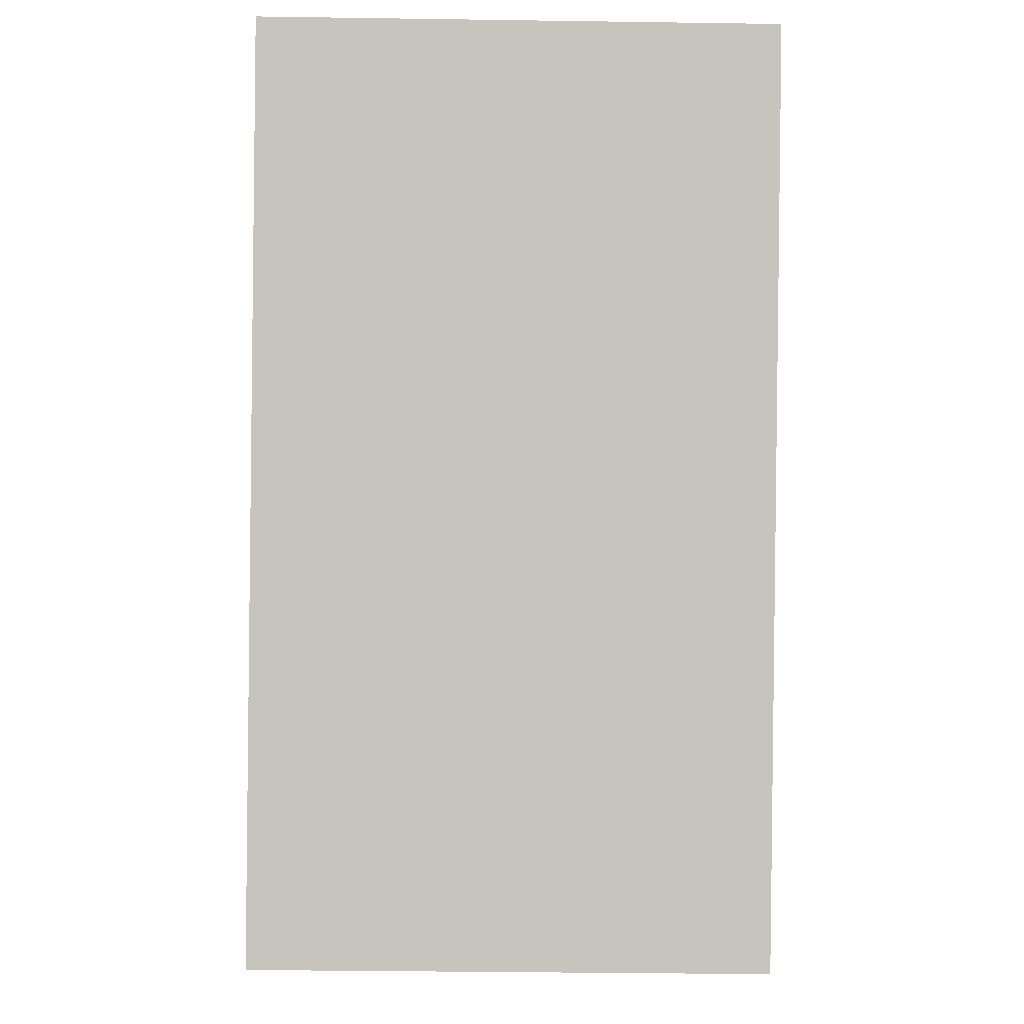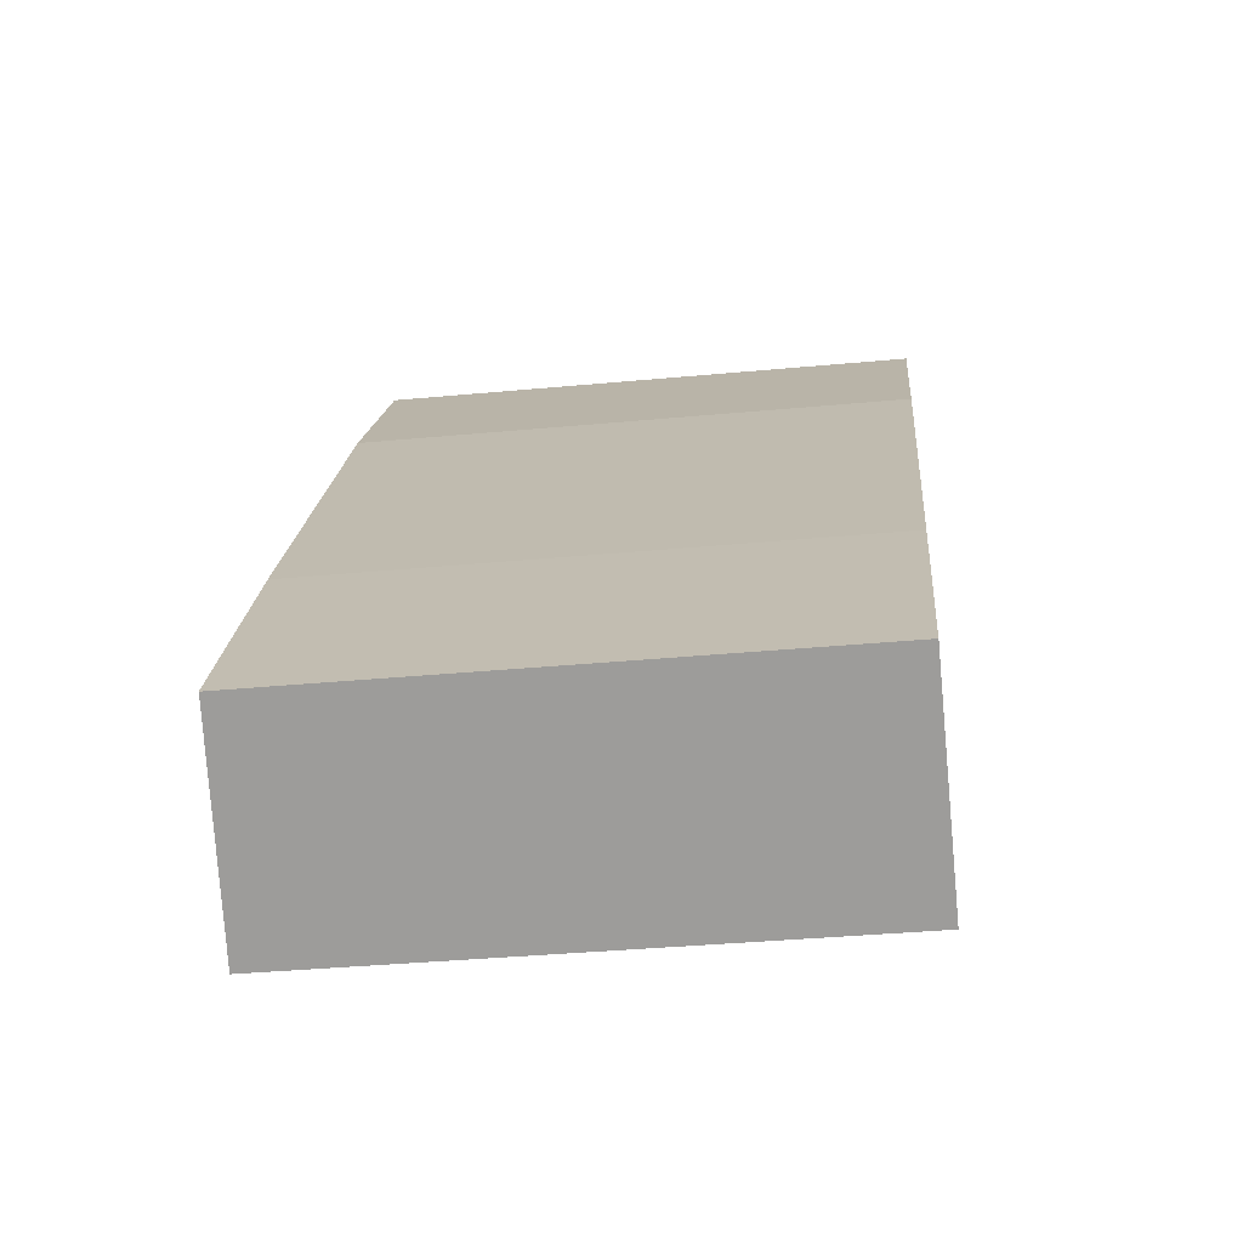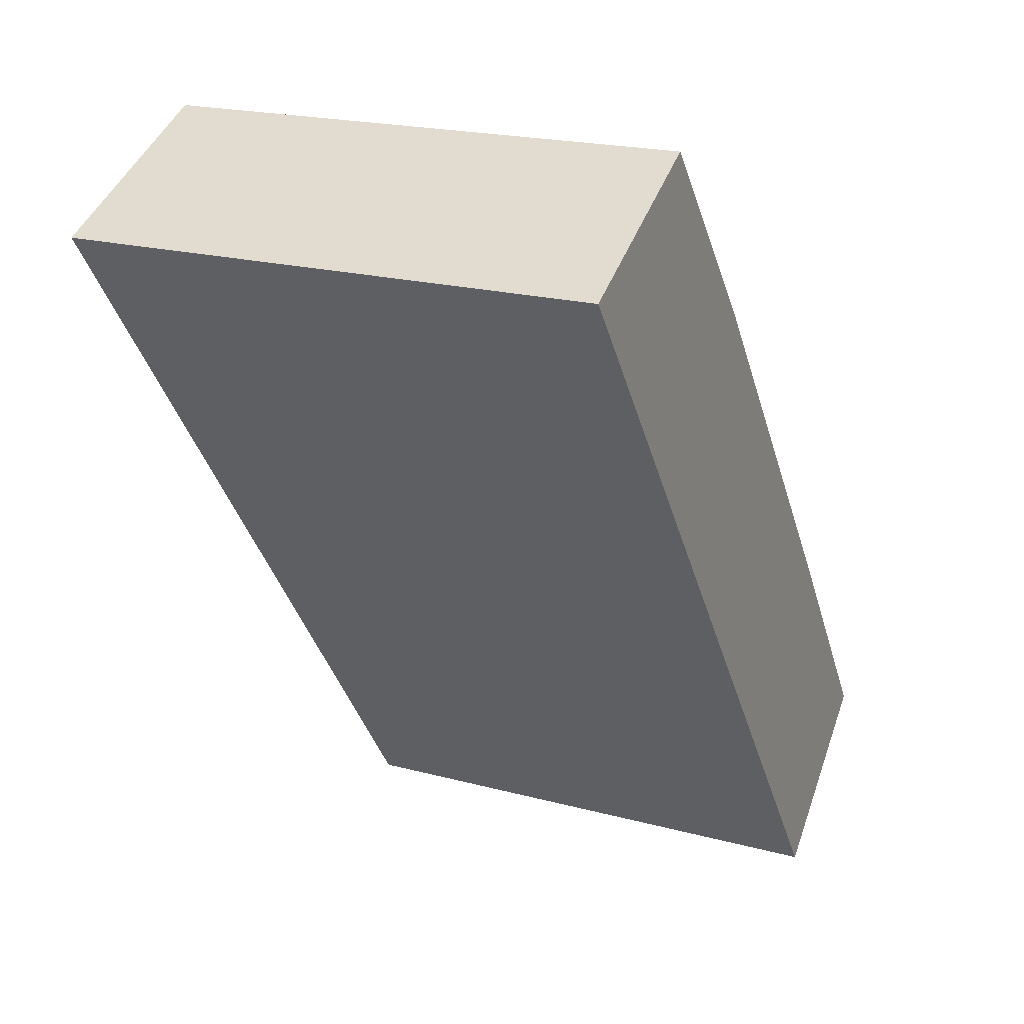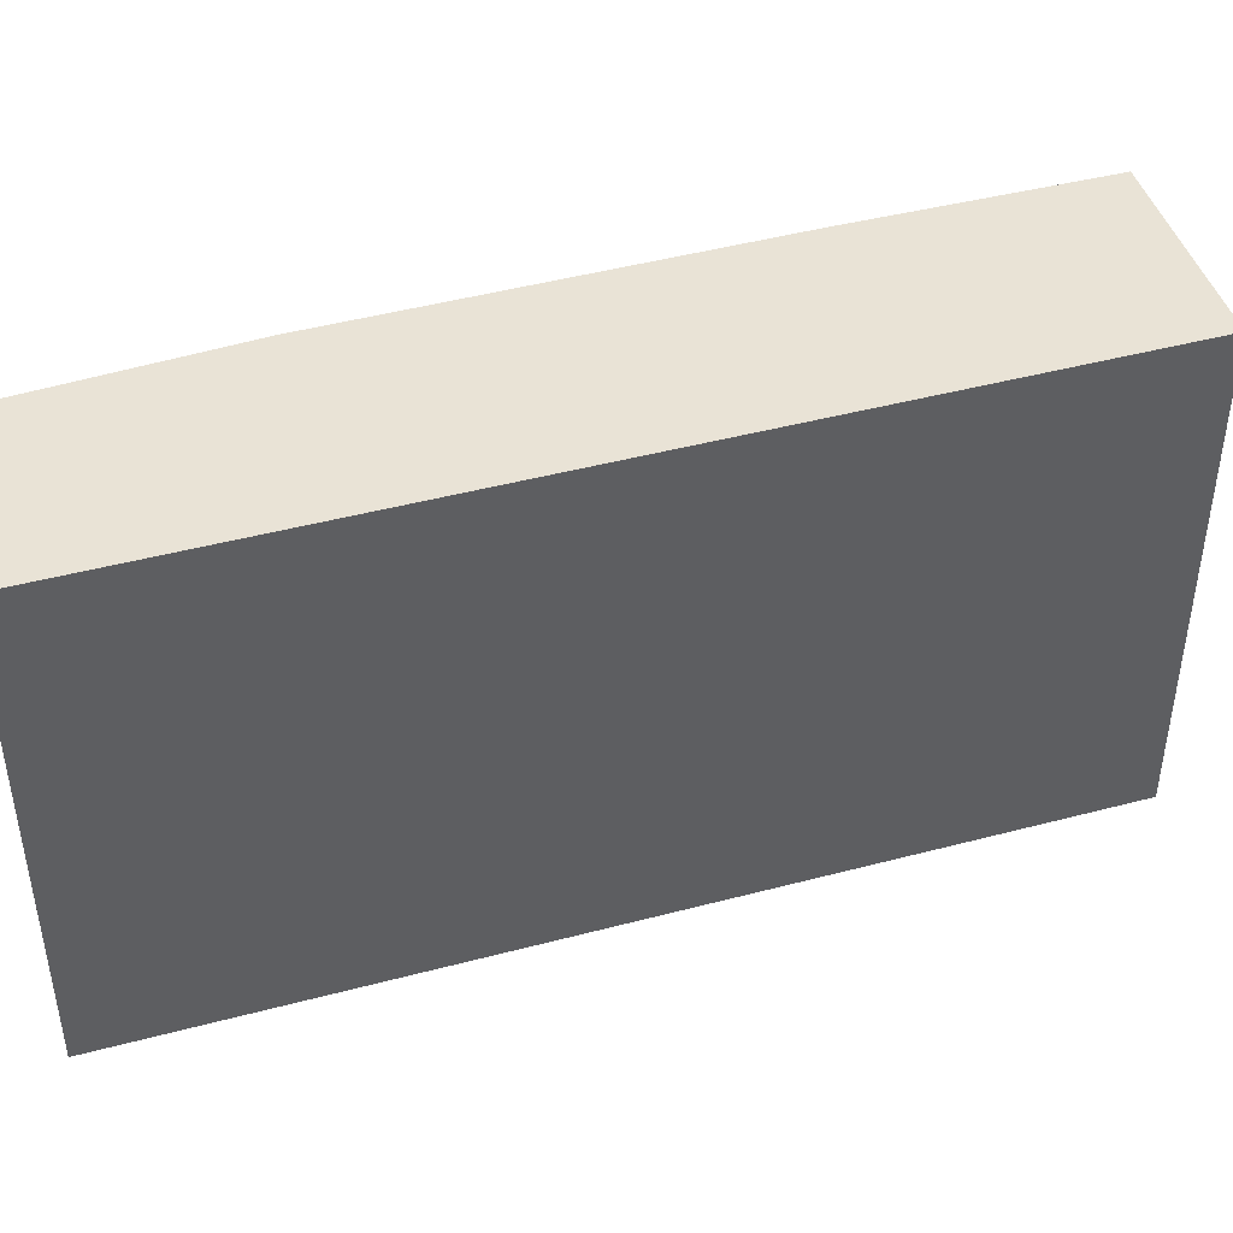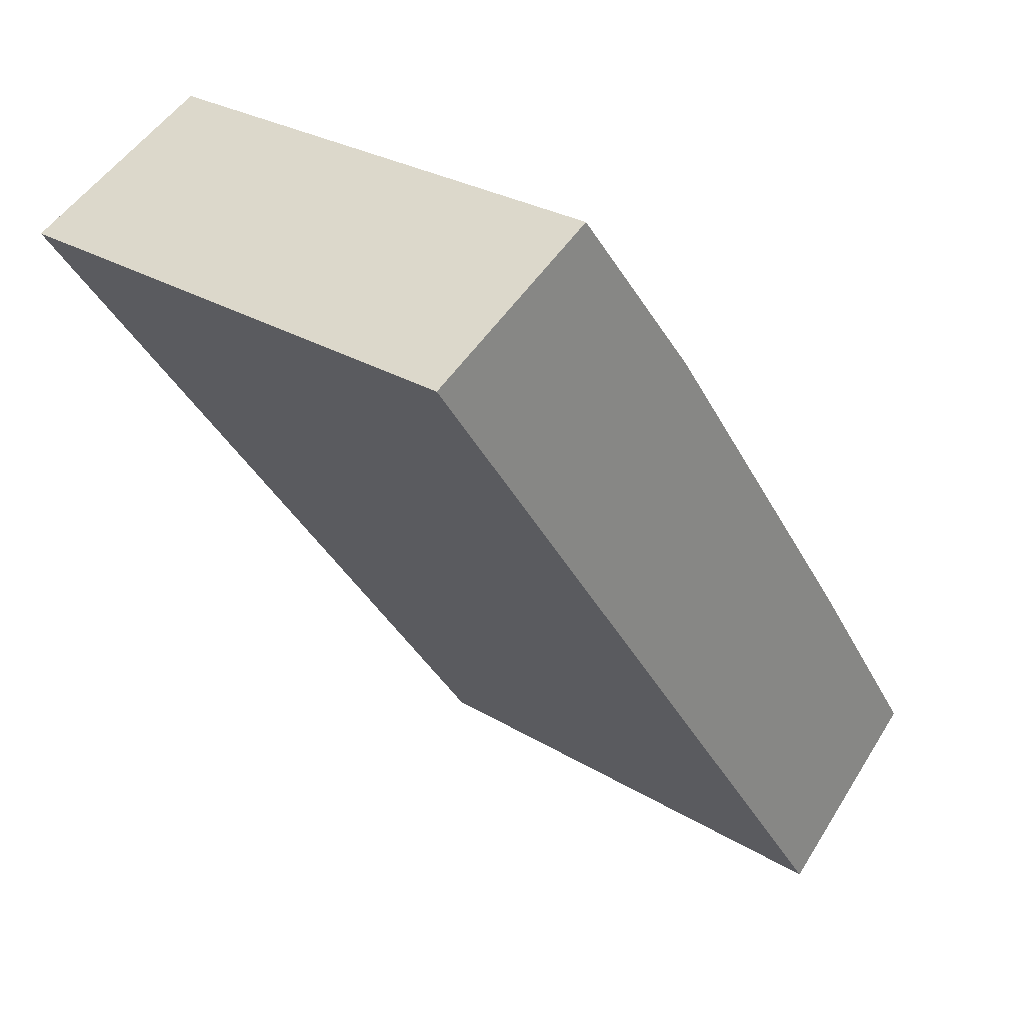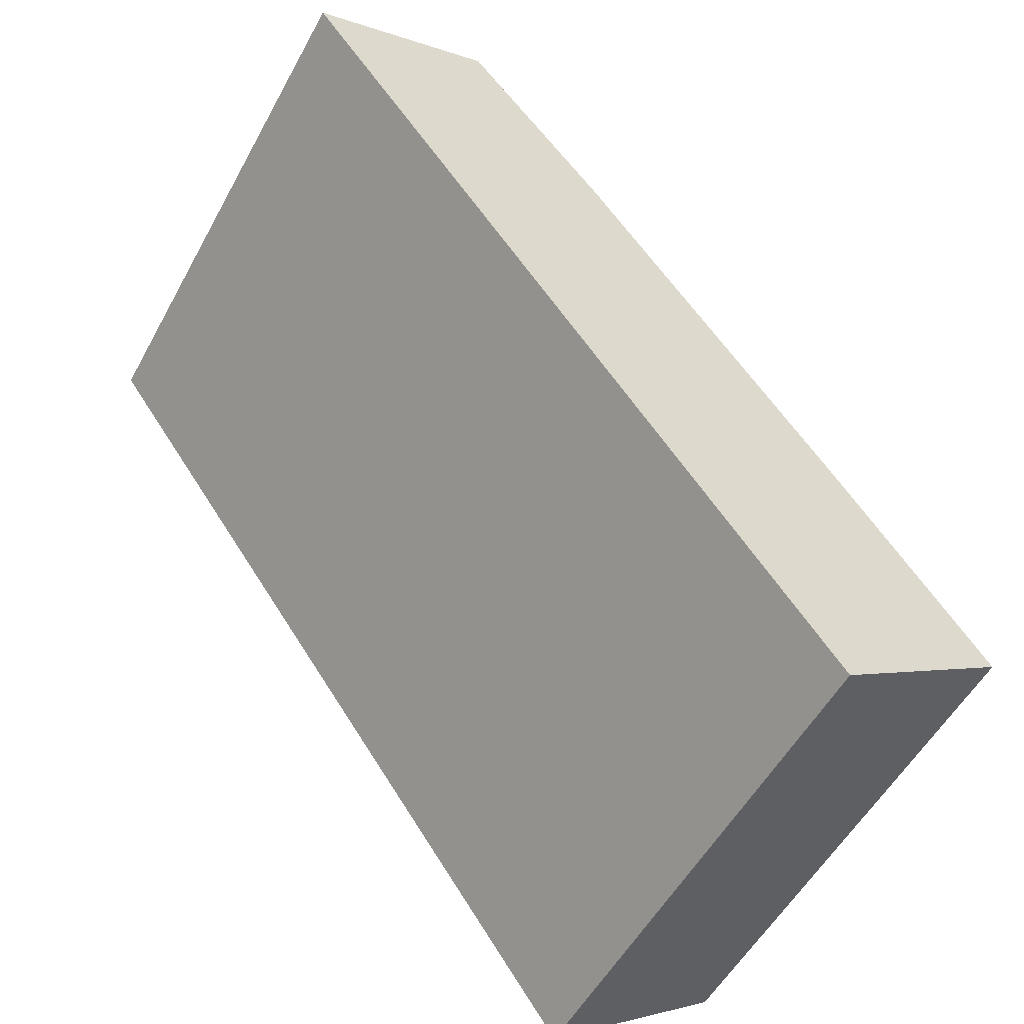
<metadata>
{"format":"obj","ext":"obj","renderer":"f3d","projection":"perspective","resolution":1024,"background":"white","views":[{"elev":-35.4,"azim":88.9,"up":"+Z"},{"elev":-36.5,"azim":-83.0,"up":"+Z"},{"elev":19.9,"azim":116.6,"up":"+Z"},{"elev":45.3,"azim":108.7,"up":"+Y"},{"elev":27.4,"azim":133.2,"up":"+Z"},{"elev":-53.8,"azim":151.8,"up":"+Z"}]}
</metadata>
<code>
v  1.142 4.024 1.635
v  1.41 4.106 -0.964
v  0 4.025 2.465e-16
v  5.753 4.106 5.077
v  3.156 4.024 4.411
v  4.27 4.029 5.785
v  5.753 -3.109e-16 5.077
v  4.27 -3.542e-16 5.785
v  1.41 5.903e-17 -0.964
v  0 0 0
v  3.156 -2.701e-16 4.411
v  1.142 -1.001e-16 1.635
g defaultobject
f 1 2 3
f 2 1 4
f 4 1 5
f 4 5 6
f 6 7 4
f 7 6 8
f 7 2 4
f 2 7 9
f 9 3 2
f 3 9 10
f 5 8 6
f 8 5 11
f 10 1 3
f 1 10 12
f 12 5 1
f 5 12 11
f 7 10 9
f 10 7 12
f 12 7 11
f 11 7 8

</code>
